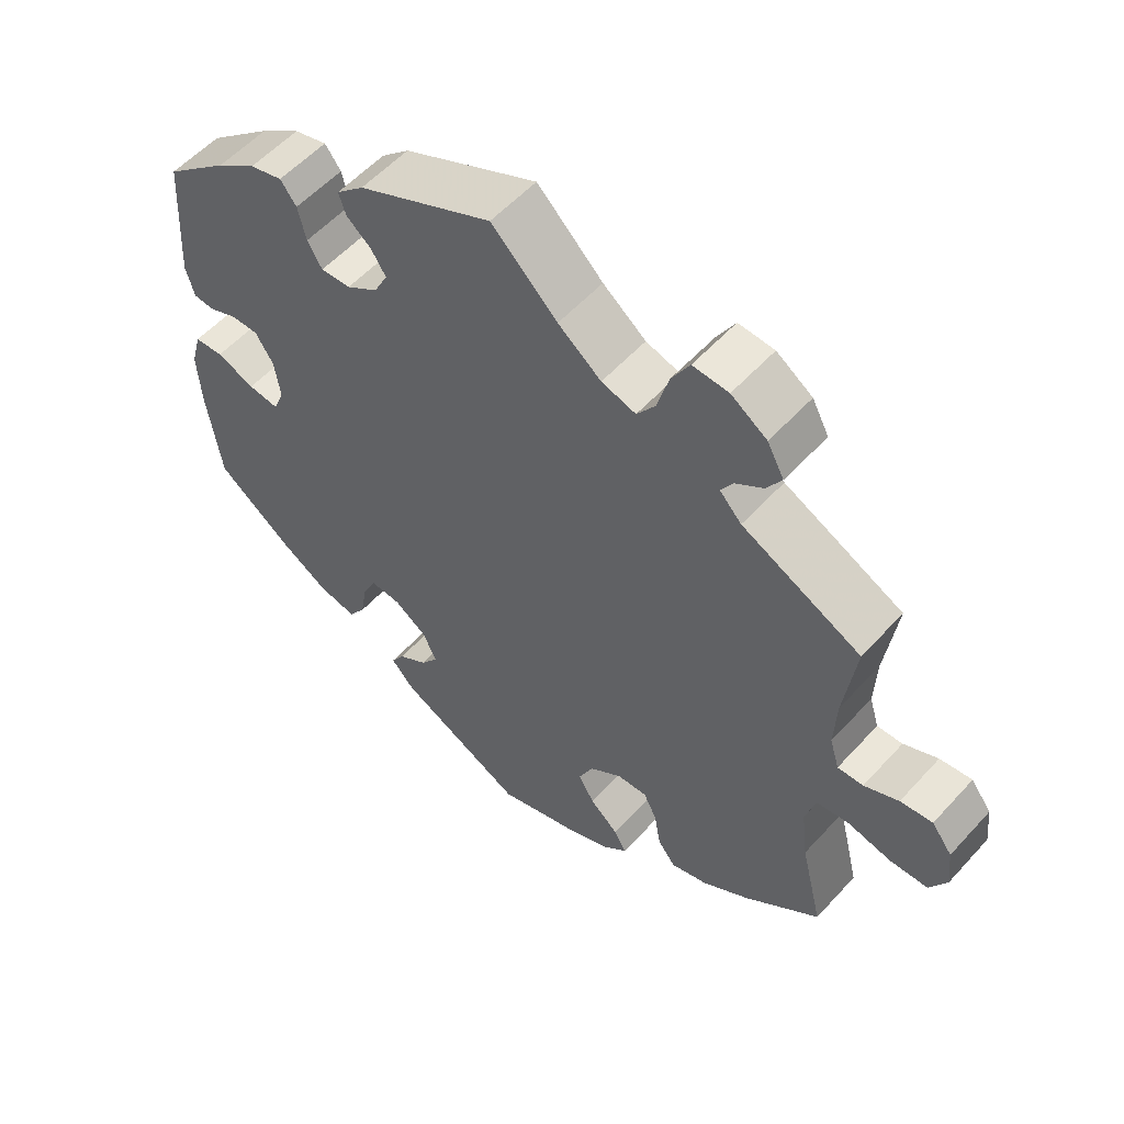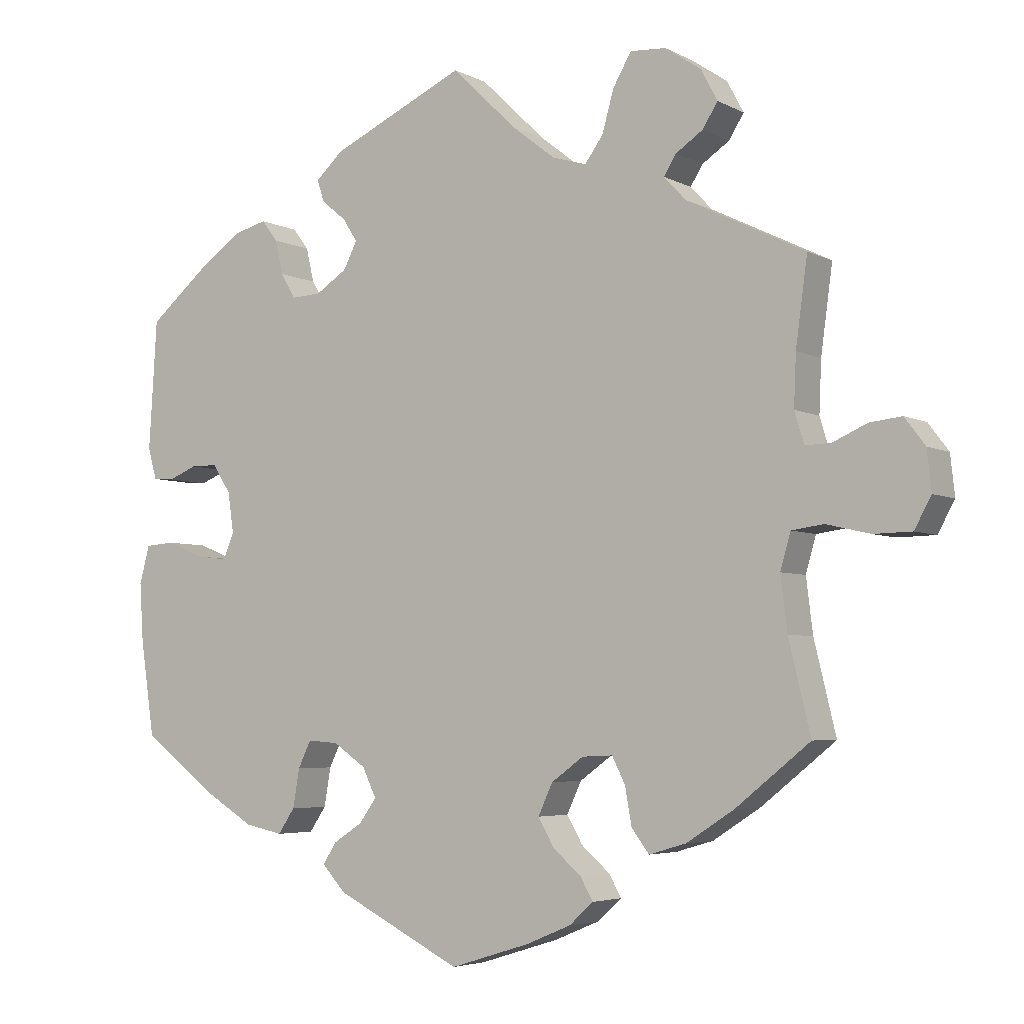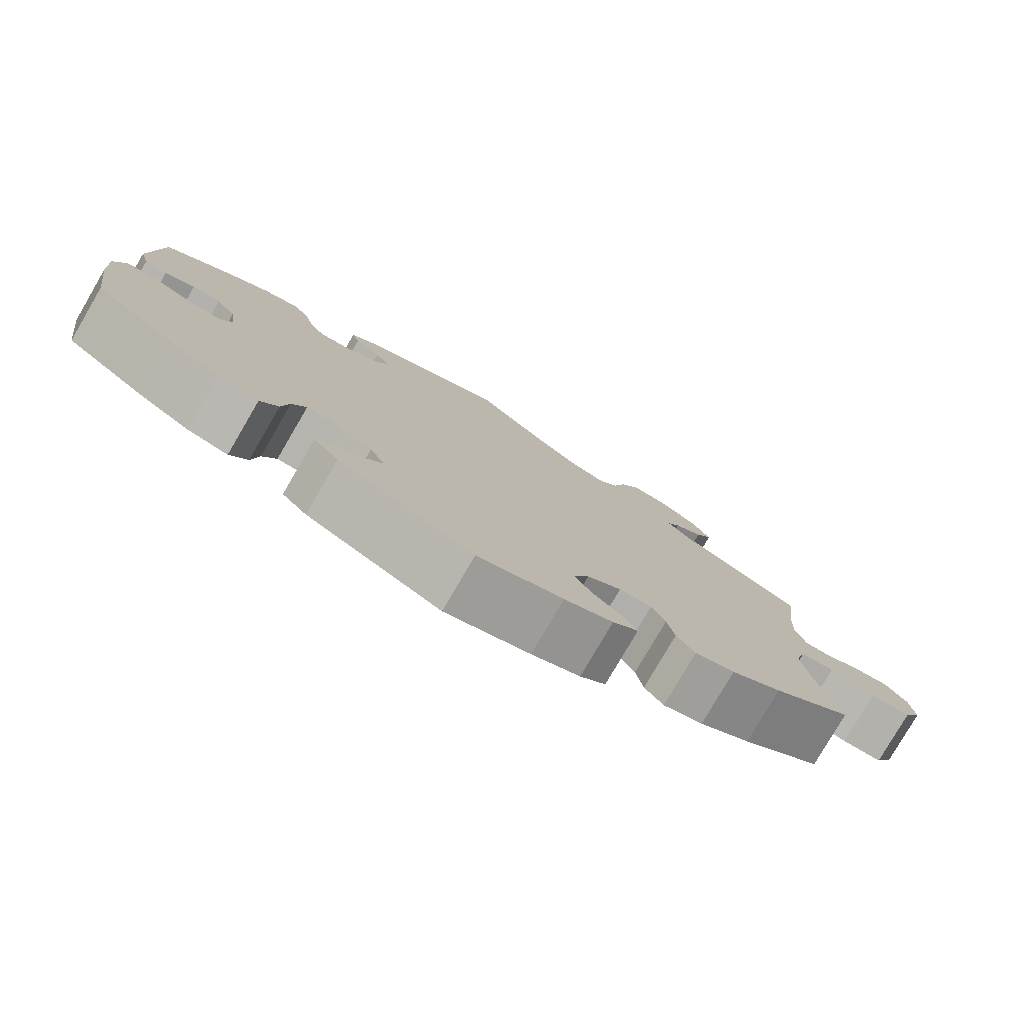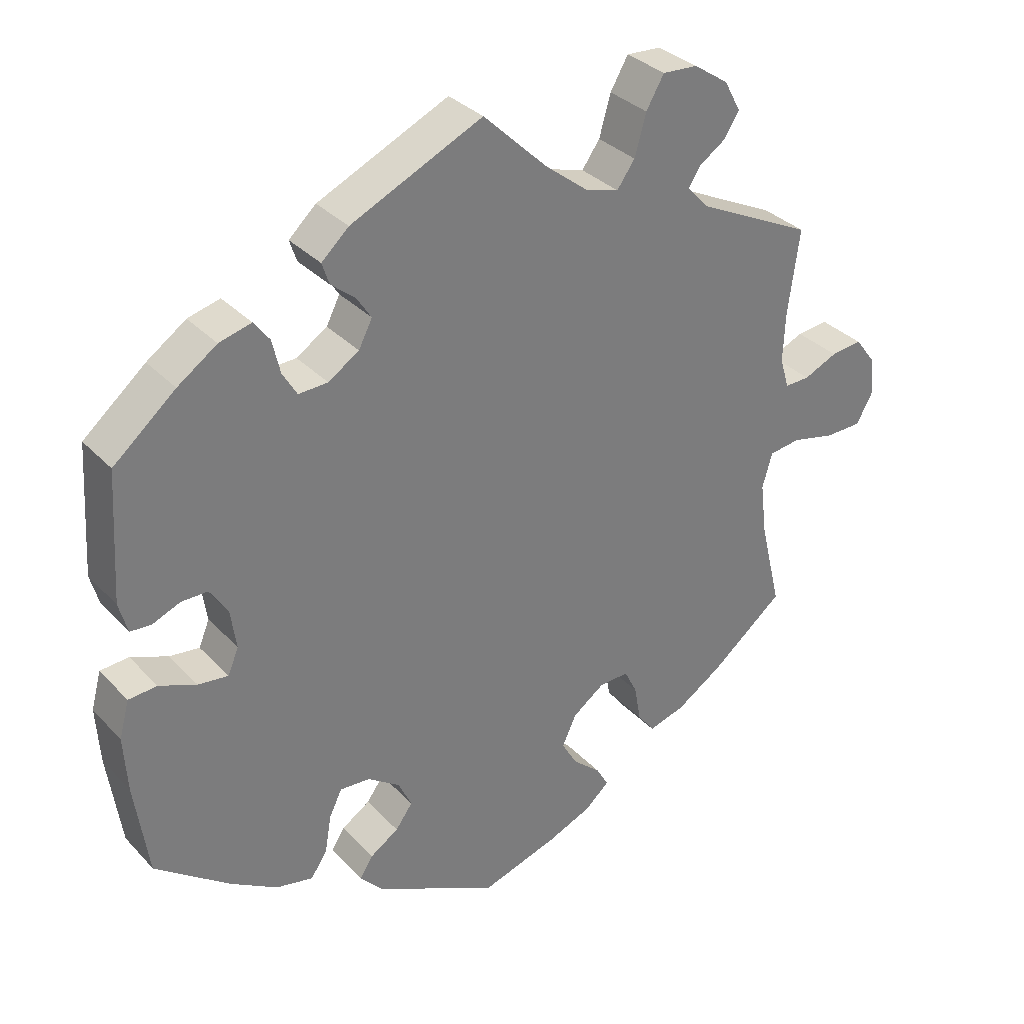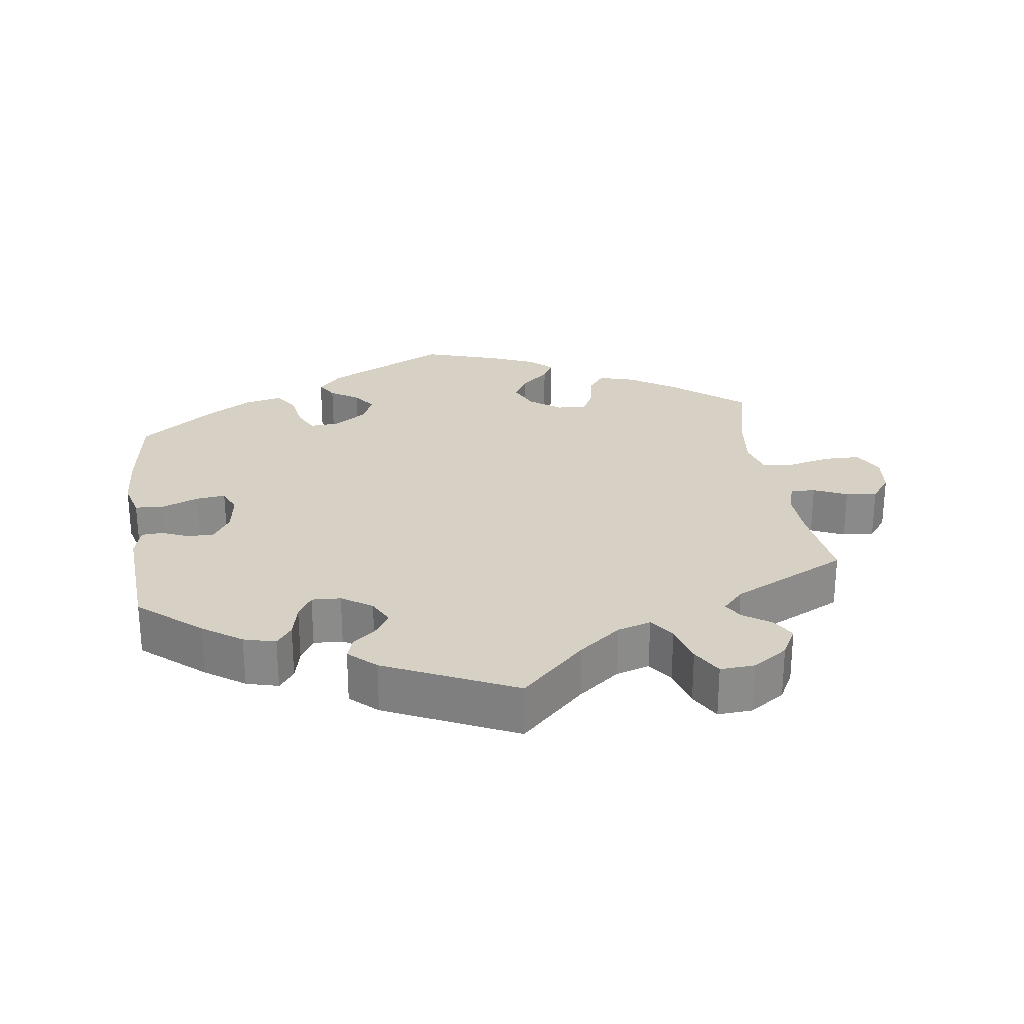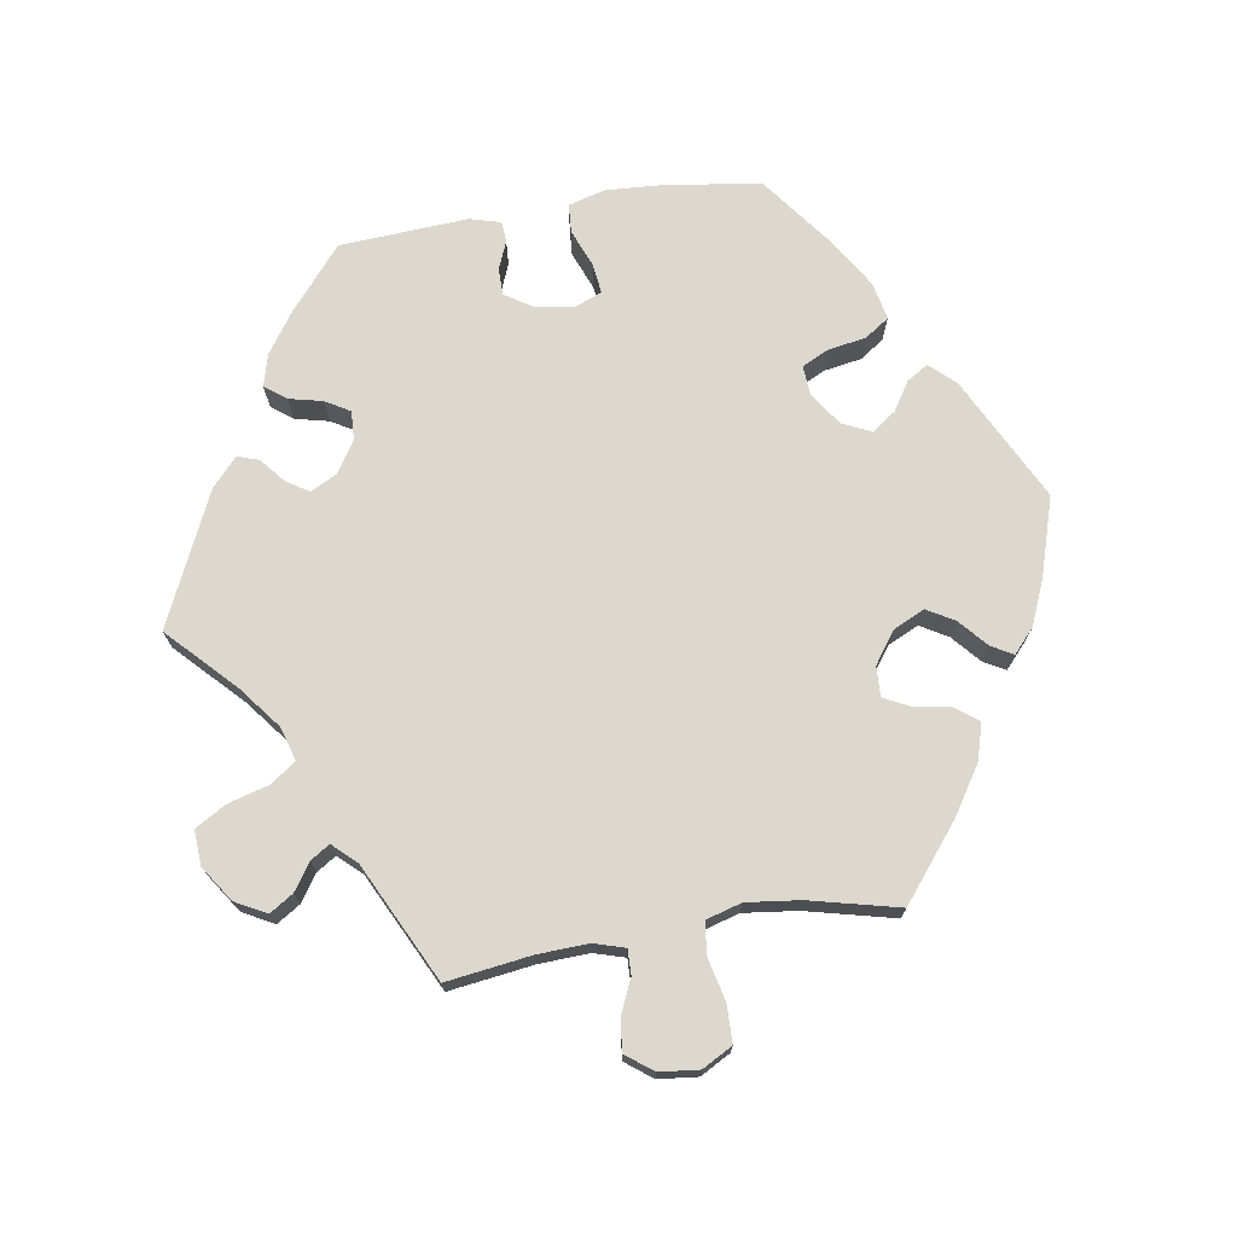
<metadata>
{"format":"obj","ext":"obj","renderer":"f3d","projection":"perspective","resolution":1024,"background":"white","views":[{"elev":55.6,"azim":41.4,"up":"+Z"},{"elev":-4.5,"azim":32.2,"up":"+Z"},{"elev":-79.3,"azim":-30.3,"up":"+Z"},{"elev":32.9,"azim":-35.6,"up":"+Z"},{"elev":26.6,"azim":-8.0,"up":"+Y"},{"elev":72.5,"azim":80.8,"up":"+Y"}]}
</metadata>
<code>
v -0.52 0.07 -0.156
v -0.525 0.07 -0.077
v -0.511 0.07 -0.025
v -0.471 0.07 -0.022
v -0.419 0.07 -0.043
v -0.377 0.07 -0.048
v -0.362 0.07 -0.012
v -0.37 0.07 0.043
v -0.395 0.07 0.082
v -0.432 0.07 0.082
v -0.471 0.07 0.066
v -0.5 0.07 0.068
v -0.512 0.07 0.111
v -0.501 0.07 0.289
v -0.414 0.07 0.362
v -0.359 0.07 0.4
v -0.314 0.07 0.412
v -0.292 0.07 0.383
v -0.281 0.07 0.336
v -0.261 0.07 0.302
v -0.22 0.07 0.304
v -0.177 0.07 0.332
v -0.158 0.07 0.369
v -0.178 0.07 0.4
v -0.212 0.07 0.428
v -0.222 0.07 0.458
v -0.184 0.07 0.493
v 0 0.07 0.578
v 0.09 0.07 0.491
v 0.149 0.07 0.445
v 0.196 0.07 0.431
v 0.221 0.07 0.466
v 0.237 0.07 0.523
v 0.262 0.07 0.566
v 0.311 0.07 0.563
v 0.36 0.07 0.53
v 0.383 0.07 0.487
v 0.362 0.07 0.454
v 0.325 0.07 0.429
v 0.308 0.07 0.402
v 0.338 0.07 0.37
v 0.501 0.07 0.29
v 0.485 0.07 0.172
v 0.482 0.07 0.102
v 0.495 0.07 0.059
v 0.53 0.07 0.06
v 0.577 0.07 0.081
v 0.621 0.07 0.086
v 0.649 0.07 0.049
v 0.655 0.07 -0.006
v 0.632 0.07 -0.048
v 0.58 0.07 -0.049
v 0.52 0.07 -0.035
v 0.476 0.07 -0.041
v 0.462 0.07 -0.09
v 0.471 0.07 -0.164
v 0.501 0.07 -0.288
v 0.399 0.07 -0.37
v 0.334 0.07 -0.412
v 0.283 0.07 -0.427
v 0.259 0.07 -0.395
v 0.25 0.07 -0.344
v 0.232 0.07 -0.308
v 0.19 0.07 -0.31
v 0.146 0.07 -0.342
v 0.126 0.07 -0.385
v 0.148 0.07 -0.423
v 0.187 0.07 -0.457
v 0.204 0.07 -0.487
v 0.171 0.07 -0.517
v 0.109 0.07 -0.543
v 0 0.07 -0.577
v -0.173 0.07 -0.49
v -0.205 0.07 -0.455
v -0.187 0.07 -0.426
v -0.147 0.07 -0.4
v -0.123 0.07 -0.367
v -0.142 0.07 -0.327
v -0.187 0.07 -0.296
v -0.229 0.07 -0.293
v -0.247 0.07 -0.33
v -0.256 0.07 -0.383
v -0.279 0.07 -0.417
v -0.331 0.07 -0.406
v -0.397 0.07 -0.366
v -0.501 0.07 -0.288
v -0.52 0 -0.156
v -0.525 0 -0.077
v -0.511 0 -0.025
v -0.471 0 -0.022
v -0.419 0 -0.043
v -0.377 0 -0.048
v -0.362 0 -0.012
v -0.37 0 0.043
v -0.395 0 0.082
v -0.432 0 0.082
v -0.471 0 0.066
v -0.5 0 0.068
v -0.512 0 0.111
v -0.501 0 0.289
v -0.414 0 0.362
v -0.359 0 0.4
v -0.314 0 0.412
v -0.292 0 0.383
v -0.281 0 0.336
v -0.261 0 0.302
v -0.22 0 0.304
v -0.177 0 0.332
v -0.158 0 0.369
v -0.178 0 0.4
v -0.212 0 0.428
v -0.222 0 0.458
v -0.184 0 0.493
v 0 0 0.578
v 0.09 0 0.491
v 0.149 0 0.445
v 0.196 0 0.431
v 0.221 0 0.466
v 0.237 0 0.523
v 0.262 0 0.566
v 0.311 0 0.563
v 0.36 0 0.53
v 0.383 0 0.487
v 0.362 0 0.454
v 0.325 0 0.429
v 0.308 0 0.402
v 0.338 0 0.37
v 0.501 0 0.29
v 0.485 0 0.172
v 0.482 0 0.102
v 0.495 0 0.059
v 0.53 0 0.06
v 0.577 0 0.081
v 0.621 0 0.086
v 0.649 0 0.049
v 0.655 0 -0.006
v 0.632 0 -0.048
v 0.58 0 -0.049
v 0.52 0 -0.035
v 0.476 0 -0.041
v 0.462 0 -0.09
v 0.471 0 -0.164
v 0.501 0 -0.288
v 0.399 0 -0.37
v 0.334 0 -0.412
v 0.283 0 -0.427
v 0.259 0 -0.395
v 0.25 0 -0.344
v 0.232 0 -0.308
v 0.19 0 -0.31
v 0.146 0 -0.342
v 0.126 0 -0.385
v 0.148 0 -0.423
v 0.187 0 -0.457
v 0.204 0 -0.487
v 0.171 0 -0.517
v 0.109 0 -0.543
v 0 0 -0.577
v -0.173 0 -0.49
v -0.205 0 -0.455
v -0.187 0 -0.426
v -0.147 0 -0.4
v -0.123 0 -0.367
v -0.142 0 -0.327
v -0.187 0 -0.296
v -0.229 0 -0.293
v -0.247 0 -0.33
v -0.256 0 -0.383
v -0.279 0 -0.417
v -0.331 0 -0.406
v -0.397 0 -0.366
v -0.501 0 -0.288
f 81 82 83 84
f 80 81 84 85
f 73 74 75 76
f 73 76 77
f 72 73 77
f 71 72 77 78
f 67 68 69 70
f 66 67 70 71
f 59 60 61 62
f 59 62 63
f 56 57 58 59
f 55 56 59 63
f 54 55 63 64
f 50 51 52 53
f 50 53 54
f 49 50 54
f 46 47 48 49
f 45 46 49 54
f 44 45 54 64
f 41 42 43
f 40 41 43 44
f 36 37 38 39
f 36 39 40
f 35 36 40
f 32 33 34 35
f 31 32 35 40
f 26 27 28 29
f 24 25 26 29
f 23 24 29 30
f 22 23 30 31
f 16 17 18 19
f 16 19 20
f 15 16 20
f 14 15 20
f 13 14 20 21
f 10 11 12 13
f 9 10 13 21
f 2 3 4 5
f 2 5 6
f 1 2 6
f 80 85 86 1
f 66 71 78
f 65 66 78 79
f 64 65 79
f 8 9 21 22
f 7 8 22 31
f 6 7 31 40
f 44 64 79 80
f 40 44 80
f 1 6 40 80
f 170 169 168 167
f 171 170 167 166
f 162 161 160 159
f 163 162 159
f 163 159 158
f 164 163 158 157
f 156 155 154 153
f 157 156 153 152
f 148 147 146 145
f 149 148 145
f 145 144 143 142
f 149 145 142 141
f 150 149 141 140
f 139 138 137 136
f 140 139 136
f 140 136 135
f 135 134 133 132
f 140 135 132 131
f 150 140 131 130
f 129 128 127
f 130 129 127 126
f 125 124 123 122
f 126 125 122
f 126 122 121
f 121 120 119 118
f 126 121 118 117
f 115 114 113 112
f 115 112 111 110
f 116 115 110 109
f 117 116 109 108
f 105 104 103 102
f 106 105 102
f 106 102 101
f 106 101 100
f 107 106 100 99
f 99 98 97 96
f 107 99 96 95
f 91 90 89 88
f 92 91 88
f 92 88 87
f 87 172 171 166
f 164 157 152
f 165 164 152 151
f 165 151 150
f 108 107 95 94
f 117 108 94 93
f 126 117 93 92
f 166 165 150 130
f 166 130 126
f 166 126 92 87
f 1 87 88 2
f 2 88 89 3
f 3 89 90 4
f 4 90 91 5
f 5 91 92 6
f 6 92 93 7
f 7 93 94 8
f 8 94 95 9
f 9 95 96 10
f 10 96 97 11
f 11 97 98 12
f 12 98 99 13
f 13 99 100 14
f 14 100 101 15
f 15 101 102 16
f 16 102 103 17
f 17 103 104 18
f 18 104 105 19
f 19 105 106 20
f 20 106 107 21
f 21 107 108 22
f 22 108 109 23
f 23 109 110 24
f 24 110 111 25
f 25 111 112 26
f 26 112 113 27
f 27 113 114 28
f 28 114 115 29
f 29 115 116 30
f 30 116 117 31
f 31 117 118 32
f 32 118 119 33
f 33 119 120 34
f 34 120 121 35
f 35 121 122 36
f 36 122 123 37
f 37 123 124 38
f 38 124 125 39
f 39 125 126 40
f 40 126 127 41
f 41 127 128 42
f 42 128 129 43
f 43 129 130 44
f 44 130 131 45
f 45 131 132 46
f 46 132 133 47
f 47 133 134 48
f 48 134 135 49
f 49 135 136 50
f 50 136 137 51
f 51 137 138 52
f 52 138 139 53
f 53 139 140 54
f 54 140 141 55
f 55 141 142 56
f 56 142 143 57
f 57 143 144 58
f 58 144 145 59
f 59 145 146 60
f 60 146 147 61
f 61 147 148 62
f 62 148 149 63
f 63 149 150 64
f 64 150 151 65
f 65 151 152 66
f 66 152 153 67
f 67 153 154 68
f 68 154 155 69
f 69 155 156 70
f 70 156 157 71
f 71 157 158 72
f 72 158 159 73
f 73 159 160 74
f 74 160 161 75
f 75 161 162 76
f 76 162 163 77
f 77 163 164 78
f 78 164 165 79
f 79 165 166 80
f 80 166 167 81
f 81 167 168 82
f 82 168 169 83
f 83 169 170 84
f 84 170 171 85
f 85 171 172 86
f 86 172 87 1

</code>
